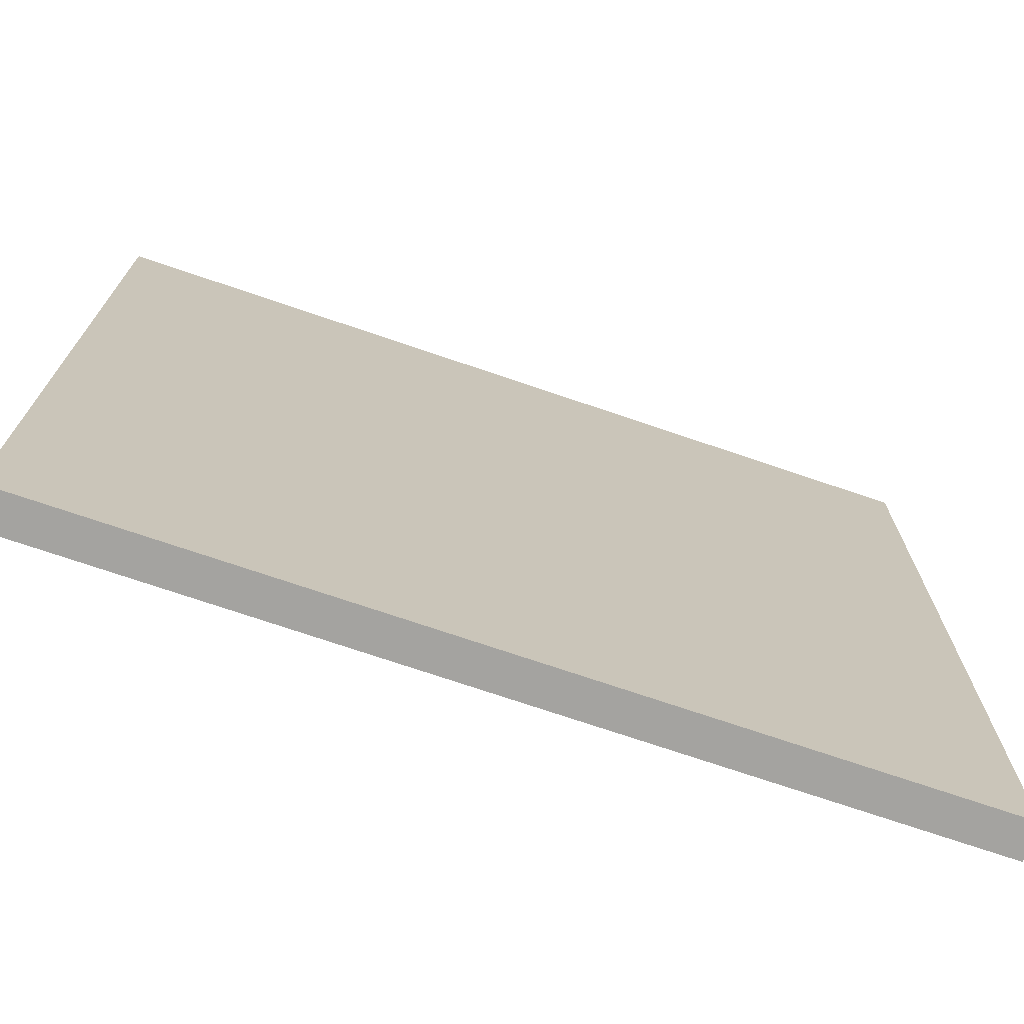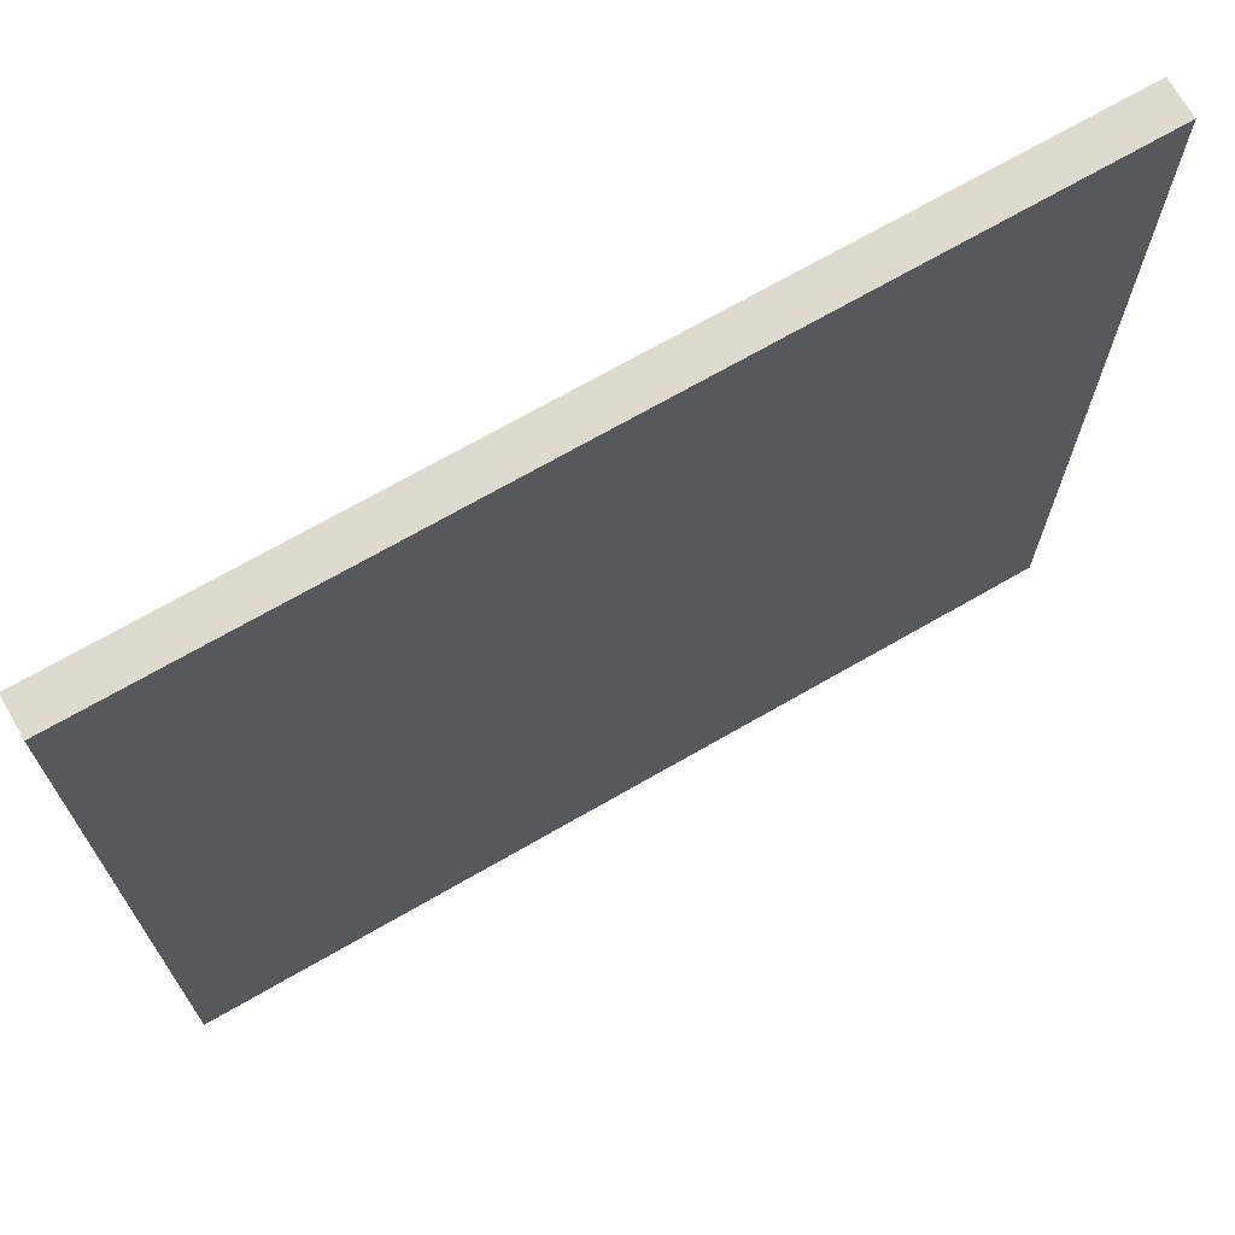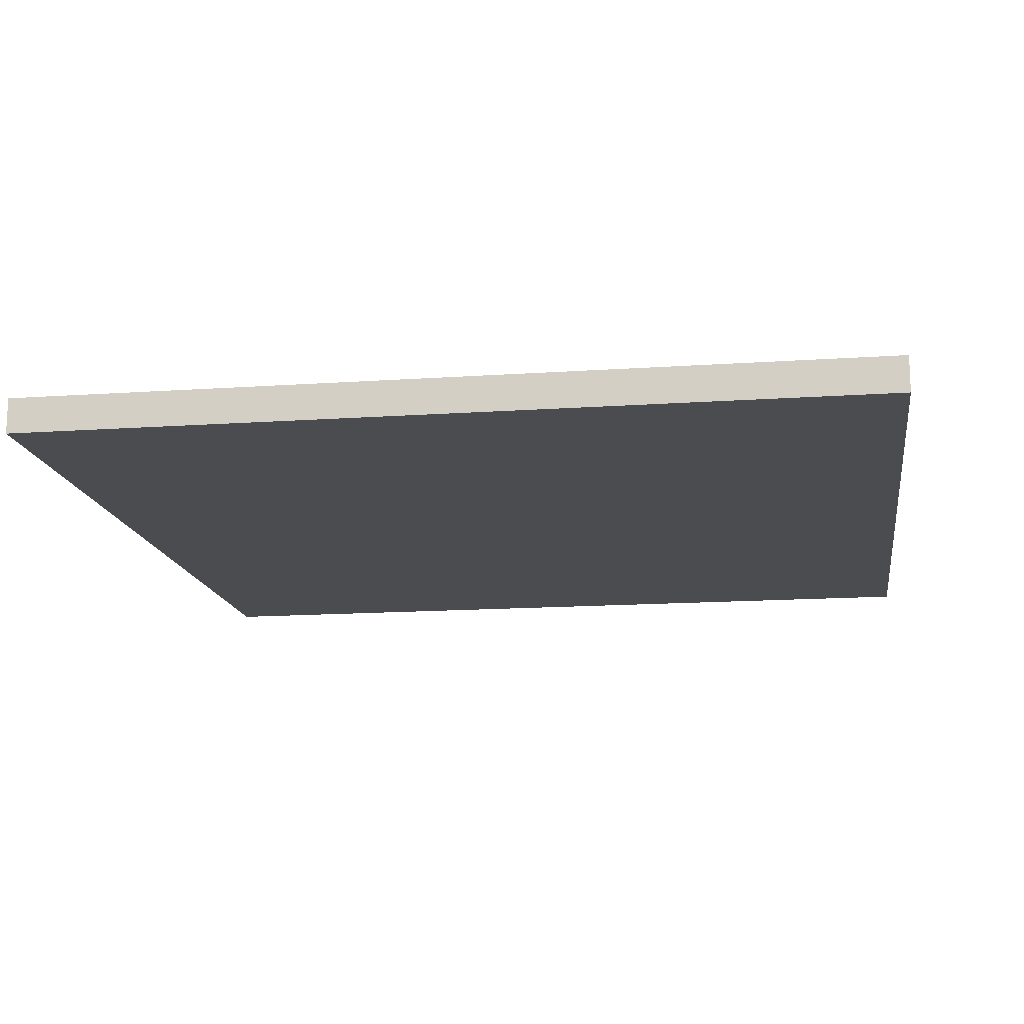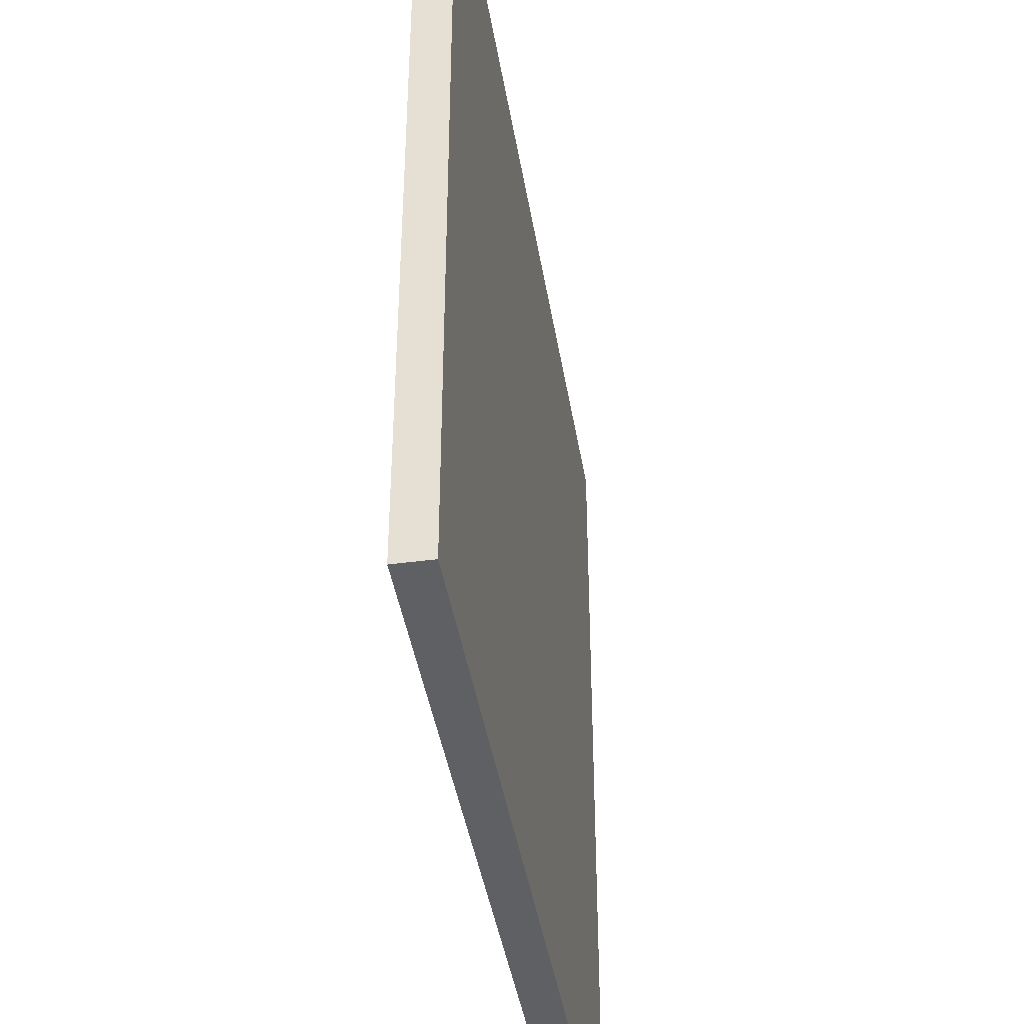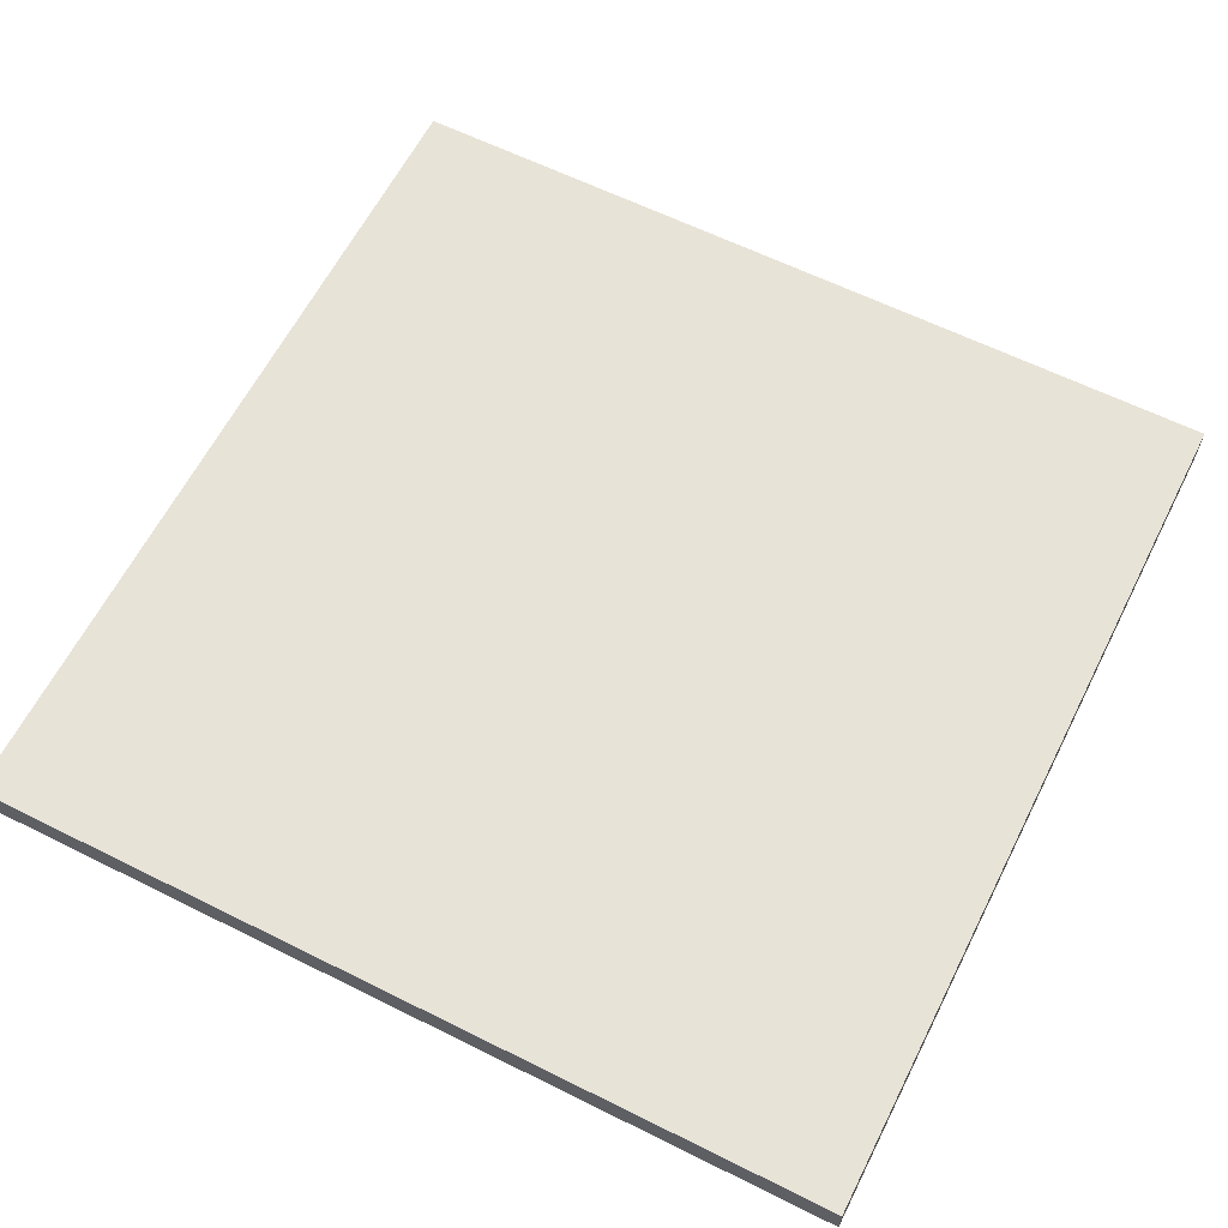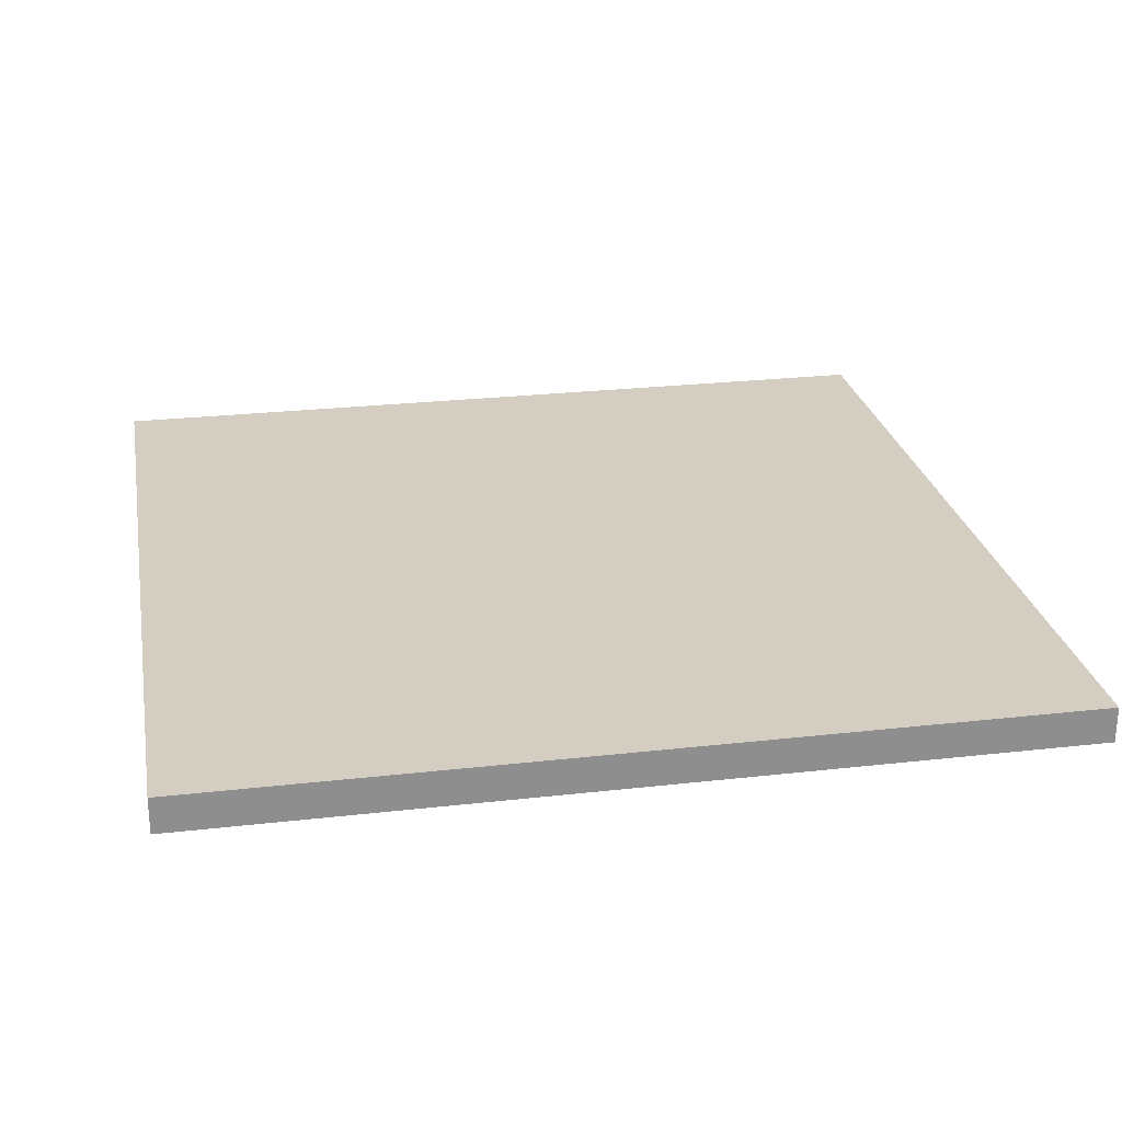
<metadata>
{"format":"obj","ext":"obj","renderer":"f3d","projection":"perspective","resolution":1024,"background":"white","views":[{"elev":-72.9,"azim":-18.8,"up":"+Z"},{"elev":70.8,"azim":-29.9,"up":"+Z"},{"elev":-14.9,"azim":98.5,"up":"+Y"},{"elev":-42.1,"azim":99.2,"up":"+Z"},{"elev":62.0,"azim":-153.2,"up":"+Y"},{"elev":25.3,"azim":169.6,"up":"+Y"}]}
</metadata>
<code>
o
v -1.2 1 1.2
v -1.2 1 -1.2
v -1.2 1.1 1.2
v -1.2 1.1 -1.2
v 1.2 1 1.2
v 1.2 1 -1.2
v 1.2 1.1 1.2
v 1.2 1.1 -1.2
v -1.2 1 1.2
v -1.2 1.1 1.2
v 1.2 1 1.2
v 1.2 1.1 1.2
v -1.2 1 -1.2
v -1.2 1.1 -1.2
v 1.2 1 -1.2
v 1.2 1.1 -1.2
v -1.2 1 1.2
v 1.2 1 1.2
v -1.1 1 1.1
v 1.1 1 1.1
v -1 1 1
v 1 1 1
v -0.9 1 0.9
v 0.9 1 0.9
v -0.9 1 0.8
v -0.8 1 0.8
v 0.8 1 0.8
v 0.9 1 0.8
v -1 1 0.7
v -0.9 1 0.7
v 0.9 1 0.7
v 1 1 0.7
v -0.8 1 0.6
v -0.7 1 0.6
v -0.1 1 0.6
v 0.1 1 0.6
v 0.7 1 0.6
v 0.8 1 0.6
v -0.9 1 0.5
v -0.8 1 0.5
v 0.8 1 0.5
v 0.9 1 0.5
v -0.7 1 0.4
v -0.6 1 0.4
v -0.1 1 0.4
v 0.1 1 0.4
v 0.6 1 0.4
v 0.7 1 0.4
v -0.8 1 0.3
v -0.7 1 0.3
v -0.1 1 0.3
v 0.1 1 0.3
v 0.7 1 0.3
v 0.8 1 0.3
v -0.6 1 0.2
v -0.5 1 0.2
v 0.5 1 0.2
v 0.6 1 0.2
v -0.7 1 0.1
v -0.6 1 0.1
v 0.6 1 0.1
v 0.7 1 0.1
v -0.5 1 0
v -0.4 1 0
v 0.4 1 0
v 0.5 1 0
v -0.6 1 -0.1
v -0.5 1 -0.1
v 0.5 1 -0.1
v 0.6 1 -0.1
v -0.4 1 -0.2
v -0.3 1 -0.2
v 0.3 1 -0.2
v 0.4 1 -0.2
v -0.5 1 -0.3
v -0.4 1 -0.3
v -0.1 1 -0.3
v 0.1 1 -0.3
v 0.4 1 -0.3
v 0.5 1 -0.3
v -0.3 1 -0.4
v -0.2 1 -0.4
v 0.2 1 -0.4
v 0.3 1 -0.4
v -0.4 1 -0.5
v -0.3 1 -0.5
v 0.3 1 -0.5
v 0.4 1 -0.5
v -0.2 1 -0.6
v -0.1 1 -0.6
v 0.1 1 -0.6
v 0.2 1 -0.6
v -0.3 1 -0.7
v -0.2 1 -0.7
v 0.2 1 -0.7
v 0.3 1 -0.7
v -0.1 1 -0.8
v 0.1 1 -0.8
v -0.2 1 -0.9
v -0.1 1 -0.9
v 0.1 1 -0.9
v 0.2 1 -0.9
v -0.1 1 -1
v 0.1 1 -1
v -1.1 1 -1.1
v 1.1 1 -1.1
v -1.2 1 -1.2
v 1.2 1 -1.2
v -1.2 1.1 1.2
v 1.2 1.1 1.2
v -1.1 1.1 1.1
v 1.1 1.1 1.1
v -1 1.1 1
v 1 1.1 1
v -0.9 1.1 0.9
v 0.9 1.1 0.9
v -0.9 1.1 0.8
v -0.8 1.1 0.8
v 0.8 1.1 0.8
v 0.9 1.1 0.8
v -1 1.1 0.7
v -0.9 1.1 0.7
v 0.9 1.1 0.7
v 1 1.1 0.7
v -0.8 1.1 0.6
v -0.7 1.1 0.6
v -0.1 1.1 0.6
v 0.1 1.1 0.6
v 0.7 1.1 0.6
v 0.8 1.1 0.6
v -0.9 1.1 0.5
v -0.8 1.1 0.5
v 0.8 1.1 0.5
v 0.9 1.1 0.5
v -0.7 1.1 0.4
v -0.6 1.1 0.4
v -0.1 1.1 0.4
v 0.1 1.1 0.4
v 0.6 1.1 0.4
v 0.7 1.1 0.4
v -0.8 1.1 0.3
v -0.7 1.1 0.3
v -0.1 1.1 0.3
v 0.1 1.1 0.3
v 0.7 1.1 0.3
v 0.8 1.1 0.3
v -0.6 1.1 0.2
v -0.5 1.1 0.2
v 0.5 1.1 0.2
v 0.6 1.1 0.2
v -0.7 1.1 0.1
v -0.6 1.1 0.1
v 0.6 1.1 0.1
v 0.7 1.1 0.1
v -0.5 1.1 0
v -0.4 1.1 0
v 0.4 1.1 0
v 0.5 1.1 0
v -0.6 1.1 -0.1
v -0.5 1.1 -0.1
v 0.5 1.1 -0.1
v 0.6 1.1 -0.1
v -0.4 1.1 -0.2
v -0.3 1.1 -0.2
v 0.3 1.1 -0.2
v 0.4 1.1 -0.2
v -0.5 1.1 -0.3
v -0.4 1.1 -0.3
v -0.1 1.1 -0.3
v 0.1 1.1 -0.3
v 0.4 1.1 -0.3
v 0.5 1.1 -0.3
v -0.3 1.1 -0.4
v -0.2 1.1 -0.4
v 0.2 1.1 -0.4
v 0.3 1.1 -0.4
v -0.4 1.1 -0.5
v -0.3 1.1 -0.5
v 0.3 1.1 -0.5
v 0.4 1.1 -0.5
v -0.2 1.1 -0.6
v -0.1 1.1 -0.6
v 0.1 1.1 -0.6
v 0.2 1.1 -0.6
v -0.3 1.1 -0.7
v -0.2 1.1 -0.7
v 0.2 1.1 -0.7
v 0.3 1.1 -0.7
v -0.1 1.1 -0.8
v 0.1 1.1 -0.8
v -0.2 1.1 -0.9
v -0.1 1.1 -0.9
v 0.1 1.1 -0.9
v 0.2 1.1 -0.9
v -0.1 1.1 -1
v 0.1 1.1 -1
v -1.1 1.1 -1.1
v 1.1 1.1 -1.1
v -1.2 1.1 -1.2
v 1.2 1.1 -1.2
f 3 2 1
f 4 2 3
f 5 6 7
f 7 6 8
f 11 10 9
f 12 10 11
f 13 14 15
f 15 14 16
f 19 18 17
f 20 18 19
f 21 20 19
f 22 20 21
f 23 22 21
f 24 22 23
f 25 23 21
f 25 24 23
f 26 24 25
f 27 24 26
f 28 22 24
f 28 24 27
f 29 21 19
f 29 25 21
f 29 26 25
f 30 26 29
f 31 22 28
f 31 28 27
f 32 20 22
f 32 22 31
f 33 26 30
f 33 27 26
f 34 27 33
f 35 27 34
f 36 27 35
f 37 27 36
f 38 31 27
f 38 27 37
f 39 30 29
f 39 33 30
f 39 34 33
f 40 34 39
f 41 31 38
f 41 38 37
f 42 32 31
f 42 31 41
f 43 34 40
f 43 35 34
f 44 35 43
f 45 36 35
f 45 35 44
f 46 37 36
f 46 36 45
f 47 37 46
f 48 41 37
f 48 37 47
f 49 40 39
f 49 44 43
f 49 43 40
f 50 44 49
f 51 45 44
f 51 47 46
f 51 46 45
f 52 47 51
f 53 41 48
f 53 48 47
f 54 42 41
f 54 41 53
f 55 44 50
f 55 51 44
f 56 51 55
f 57 47 52
f 58 53 47
f 58 47 57
f 59 50 49
f 59 55 50
f 59 56 55
f 60 56 59
f 61 53 58
f 61 58 57
f 62 54 53
f 62 53 61
f 63 56 60
f 63 51 56
f 64 51 63
f 65 57 52
f 66 61 57
f 66 57 65
f 67 60 59
f 67 63 60
f 67 64 63
f 68 64 67
f 69 61 66
f 69 66 65
f 70 62 61
f 70 61 69
f 71 51 64
f 71 64 68
f 72 51 71
f 73 65 52
f 74 69 65
f 74 65 73
f 75 68 67
f 75 71 68
f 75 72 71
f 76 72 75
f 77 52 51
f 77 51 72
f 78 73 52
f 78 52 77
f 79 69 74
f 79 74 73
f 80 70 69
f 80 69 79
f 81 77 72
f 81 72 76
f 81 78 77
f 82 78 81
f 83 73 78
f 83 78 82
f 84 79 73
f 84 73 83
f 85 76 75
f 85 82 81
f 85 81 76
f 86 82 85
f 87 79 84
f 87 84 83
f 88 80 79
f 88 79 87
f 89 82 86
f 89 83 82
f 90 83 89
f 91 83 90
f 92 87 83
f 92 83 91
f 93 86 85
f 93 89 86
f 93 90 89
f 94 90 93
f 95 87 92
f 95 92 91
f 96 88 87
f 96 87 95
f 97 91 90
f 97 90 94
f 98 95 91
f 98 91 97
f 99 97 94
f 99 94 93
f 99 98 97
f 100 98 99
f 101 95 98
f 101 98 100
f 102 96 95
f 102 95 101
f 103 100 99
f 103 101 100
f 104 102 101
f 104 101 103
f 105 19 17
f 105 29 19
f 105 104 103
f 105 99 93
f 105 93 85
f 105 85 75
f 105 75 67
f 105 67 59
f 105 103 99
f 105 59 49
f 105 39 29
f 105 49 39
f 106 102 104
f 106 104 105
f 106 18 20
f 106 80 88
f 106 62 70
f 106 88 96
f 106 70 80
f 106 96 102
f 106 32 42
f 106 54 62
f 106 42 54
f 106 20 32
f 107 105 17
f 107 106 105
f 108 18 106
f 108 106 107
f 109 110 111
f 111 110 112
f 111 112 113
f 113 112 114
f 113 114 115
f 115 114 116
f 113 115 117
f 115 116 117
f 117 116 118
f 118 116 119
f 116 114 120
f 119 116 120
f 111 113 121
f 113 117 121
f 117 118 121
f 121 118 122
f 120 114 123
f 119 120 123
f 114 112 124
f 123 114 124
f 122 118 125
f 118 119 125
f 125 119 126
f 126 119 127
f 127 119 128
f 128 119 129
f 119 123 130
f 129 119 130
f 121 122 131
f 122 125 131
f 125 126 131
f 131 126 132
f 130 123 133
f 129 130 133
f 123 124 134
f 133 123 134
f 132 126 135
f 126 127 135
f 135 127 136
f 127 128 137
f 136 127 137
f 128 129 138
f 137 128 138
f 138 129 139
f 129 133 140
f 139 129 140
f 131 132 141
f 135 136 141
f 132 135 141
f 141 136 142
f 136 137 143
f 138 139 143
f 137 138 143
f 143 139 144
f 140 133 145
f 139 140 145
f 133 134 146
f 145 133 146
f 142 136 147
f 136 143 147
f 147 143 148
f 144 139 149
f 139 145 150
f 149 139 150
f 141 142 151
f 142 147 151
f 147 148 151
f 151 148 152
f 150 145 153
f 149 150 153
f 145 146 154
f 153 145 154
f 152 148 155
f 148 143 155
f 155 143 156
f 144 149 157
f 149 153 158
f 157 149 158
f 151 152 159
f 152 155 159
f 155 156 159
f 159 156 160
f 158 153 161
f 157 158 161
f 153 154 162
f 161 153 162
f 156 143 163
f 160 156 163
f 163 143 164
f 144 157 165
f 157 161 166
f 165 157 166
f 159 160 167
f 160 163 167
f 163 164 167
f 167 164 168
f 143 144 169
f 164 143 169
f 144 165 170
f 169 144 170
f 166 161 171
f 165 166 171
f 161 162 172
f 171 161 172
f 164 169 173
f 168 164 173
f 169 170 173
f 173 170 174
f 170 165 175
f 174 170 175
f 165 171 176
f 175 165 176
f 167 168 177
f 173 174 177
f 168 173 177
f 177 174 178
f 176 171 179
f 175 176 179
f 171 172 180
f 179 171 180
f 178 174 181
f 174 175 181
f 181 175 182
f 182 175 183
f 175 179 184
f 183 175 184
f 177 178 185
f 178 181 185
f 181 182 185
f 185 182 186
f 184 179 187
f 183 184 187
f 179 180 188
f 187 179 188
f 182 183 189
f 186 182 189
f 183 187 190
f 189 183 190
f 186 189 191
f 185 186 191
f 189 190 191
f 191 190 192
f 190 187 193
f 192 190 193
f 187 188 194
f 193 187 194
f 191 192 195
f 192 193 195
f 193 194 196
f 195 193 196
f 109 111 197
f 111 121 197
f 195 196 197
f 185 191 197
f 177 185 197
f 167 177 197
f 159 167 197
f 151 159 197
f 191 195 197
f 141 151 197
f 121 131 197
f 131 141 197
f 196 194 198
f 197 196 198
f 112 110 198
f 180 172 198
f 162 154 198
f 188 180 198
f 172 162 198
f 194 188 198
f 134 124 198
f 154 146 198
f 146 134 198
f 124 112 198
f 109 197 199
f 197 198 199
f 198 110 200
f 199 198 200

</code>
